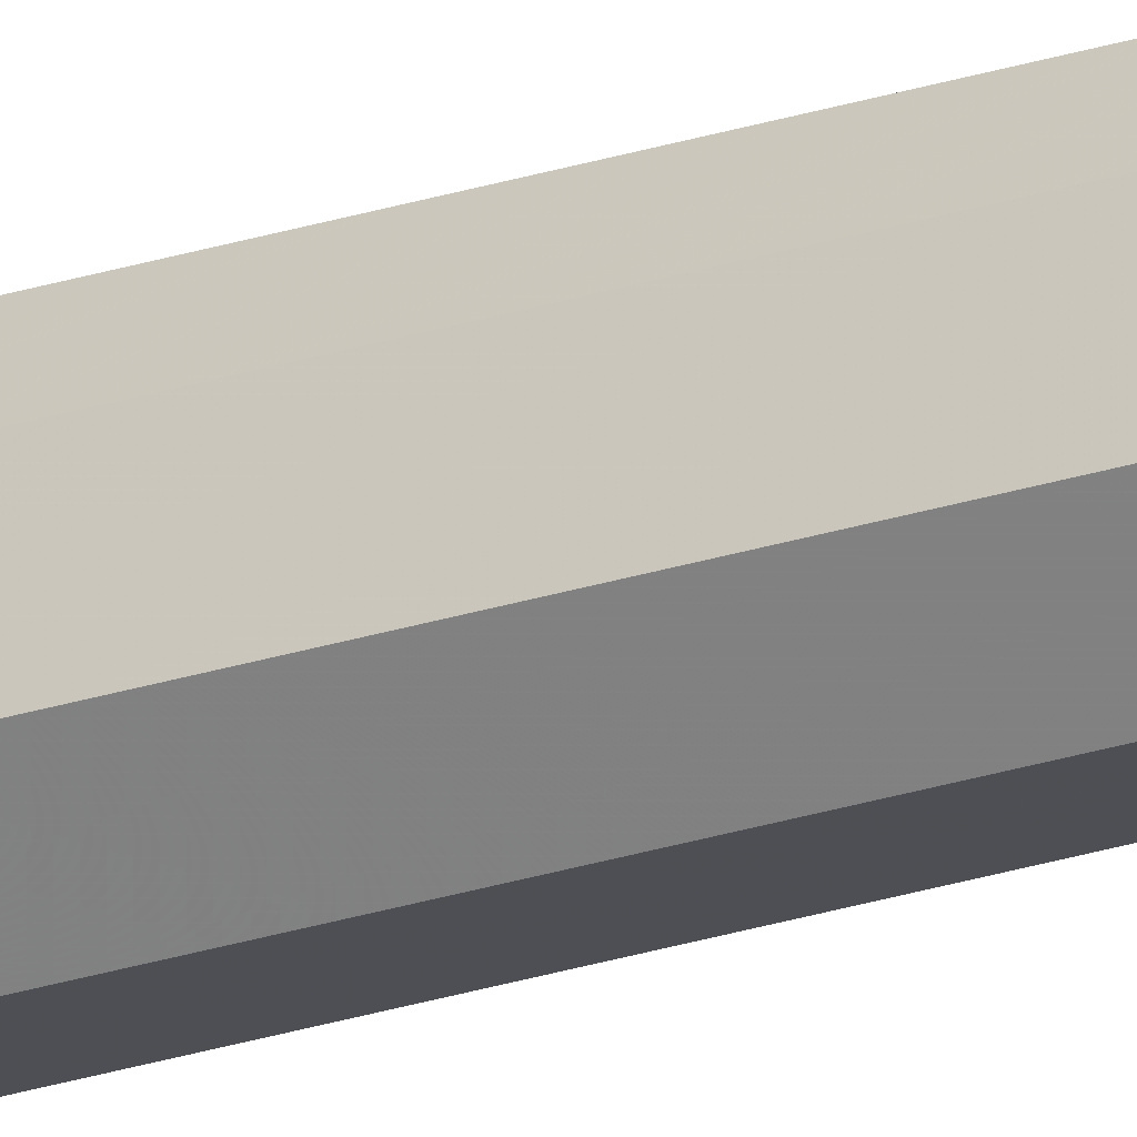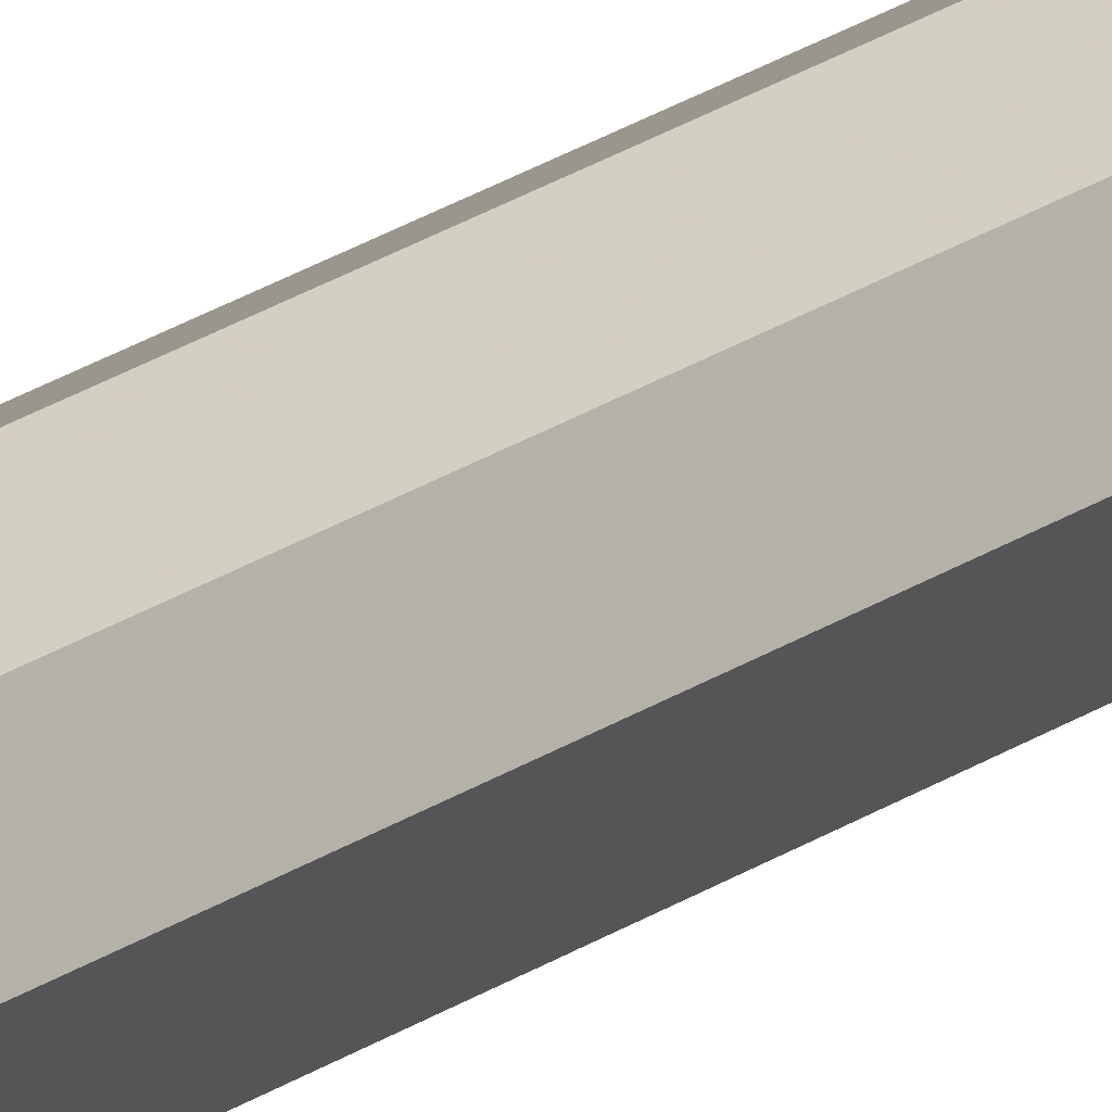
<metadata>
{"format":"obj","ext":"obj","renderer":"f3d","projection":"perspective","resolution":1024,"background":"white","views":[{"elev":-40.2,"azim":109.2,"up":"+Z"},{"elev":12.3,"azim":-154.8,"up":"+Z"}]}
</metadata>
<code>
v 0.2 0 0
v 0.1983 0 0.0261
v 0.09914 0 0.01305
v 0.1 0 0
v 0.1983 0 0.0261
v 0.1932 0 0.05176
v 0.09659 0 0.02588
v 0.09914 0 0.01305
v 0.1932 0 0.05176
v 0.1848 0 0.07654
v 0.09239 0 0.03827
v 0.09659 0 0.02588
v 0.1848 0 0.07654
v 0.1732 0 0.1
v 0.0866 0 0.05
v 0.09239 0 0.03827
v 0.1732 0 0.1
v 0.1587 0 0.1218
v 0.07934 0 0.06088
v 0.0866 0 0.05
v 0.1587 0 0.1218
v 0.1414 0 0.1414
v 0.07071 0 0.07071
v 0.07934 0 0.06088
v 0.1414 0 0.1414
v 0.1218 0 0.1587
v 0.06088 0 0.07934
v 0.07071 0 0.07071
v 0.1218 0 0.1587
v 0.1 0 0.1732
v 0.05 0 0.0866
v 0.06088 0 0.07934
v 0.1 0 0.1732
v 0.07654 0 0.1848
v 0.03827 0 0.09239
v 0.05 0 0.0866
v 0.07654 0 0.1848
v 0.05176 0 0.1932
v 0.02588 0 0.09659
v 0.03827 0 0.09239
v 0.05176 0 0.1932
v 0.0261 0 0.1983
v 0.01305 0 0.09914
v 0.02588 0 0.09659
v 0.0261 0 0.1983
v 0 0 0.2
v 0 0 0.1
v 0.01305 0 0.09914
v 0 0 0.2
v -0.0261 0 0.1983
v -0.01305 0 0.09914
v 0 0 0.1
v -0.0261 0 0.1983
v -0.05176 0 0.1932
v -0.02588 0 0.09659
v -0.01305 0 0.09914
v -0.05176 0 0.1932
v -0.07654 0 0.1848
v -0.03827 0 0.09239
v -0.02588 0 0.09659
v -0.07654 0 0.1848
v -0.1 0 0.1732
v -0.05 0 0.0866
v -0.03827 0 0.09239
v -0.1 0 0.1732
v -0.1218 0 0.1587
v -0.06088 0 0.07934
v -0.05 0 0.0866
v -0.1218 0 0.1587
v -0.1414 0 0.1414
v -0.07071 0 0.07071
v -0.06088 0 0.07934
v -0.1414 0 0.1414
v -0.1587 0 0.1218
v -0.07934 0 0.06088
v -0.07071 0 0.07071
v -0.1587 0 0.1218
v -0.1732 0 0.1
v -0.0866 0 0.05
v -0.07934 0 0.06088
v -0.1732 0 0.1
v -0.1848 0 0.07654
v -0.09239 0 0.03827
v -0.0866 0 0.05
v -0.1848 0 0.07654
v -0.1932 0 0.05176
v -0.09659 0 0.02588
v -0.09239 0 0.03827
v -0.1932 0 0.05176
v -0.1983 0 0.0261
v -0.09914 0 0.01305
v -0.09659 0 0.02588
v -0.1983 0 0.0261
v -0.2 0 0
v -0.1 0 0
v -0.09914 0 0.01305
v -0.2 0 0
v -0.1983 0 -0.0261
v -0.09914 0 -0.01305
v -0.1 0 0
v -0.1983 0 -0.0261
v -0.1932 0 -0.05176
v -0.09659 0 -0.02588
v -0.09914 0 -0.01305
v -0.1932 0 -0.05176
v -0.1848 0 -0.07654
v -0.09239 0 -0.03827
v -0.09659 0 -0.02588
v -0.1848 0 -0.07654
v -0.1732 0 -0.1
v -0.0866 0 -0.05
v -0.09239 0 -0.03827
v -0.1732 0 -0.1
v -0.1587 0 -0.1218
v -0.07934 0 -0.06088
v -0.0866 0 -0.05
v -0.1587 0 -0.1218
v -0.1414 0 -0.1414
v -0.07071 0 -0.07071
v -0.07934 0 -0.06088
v -0.1414 0 -0.1414
v -0.1218 0 -0.1587
v -0.06088 0 -0.07934
v -0.07071 0 -0.07071
v -0.1218 0 -0.1587
v -0.1 0 -0.1732
v -0.05 0 -0.0866
v -0.06088 0 -0.07934
v -0.1 0 -0.1732
v -0.07654 0 -0.1848
v -0.03827 0 -0.09239
v -0.05 0 -0.0866
v -0.07654 0 -0.1848
v -0.05176 0 -0.1932
v -0.02588 0 -0.09659
v -0.03827 0 -0.09239
v -0.05176 0 -0.1932
v -0.0261 0 -0.1983
v -0.01305 0 -0.09914
v -0.02588 0 -0.09659
v -0.0261 0 -0.1983
v 0 0 -0.2
v 0 0 -0.1
v -0.01305 0 -0.09914
v 0 0 -0.2
v 0.0261 0 -0.1983
v 0.01305 0 -0.09914
v 0 0 -0.1
v 0.0261 0 -0.1983
v 0.05176 0 -0.1932
v 0.02588 0 -0.09659
v 0.01305 0 -0.09914
v 0.05176 0 -0.1932
v 0.07654 0 -0.1848
v 0.03827 0 -0.09239
v 0.02588 0 -0.09659
v 0.07654 0 -0.1848
v 0.1 0 -0.1732
v 0.05 0 -0.0866
v 0.03827 0 -0.09239
v 0.1 0 -0.1732
v 0.1218 0 -0.1587
v 0.06088 0 -0.07934
v 0.05 0 -0.0866
v 0.1218 0 -0.1587
v 0.1414 0 -0.1414
v 0.07071 0 -0.07071
v 0.06088 0 -0.07934
v 0.1414 0 -0.1414
v 0.1587 0 -0.1218
v 0.07934 0 -0.06088
v 0.07071 0 -0.07071
v 0.1587 0 -0.1218
v 0.1732 0 -0.1
v 0.0866 0 -0.05
v 0.07934 0 -0.06088
v 0.1732 0 -0.1
v 0.1848 0 -0.07654
v 0.09239 0 -0.03827
v 0.0866 0 -0.05
v 0.1848 0 -0.07654
v 0.1932 0 -0.05176
v 0.09659 0 -0.02588
v 0.09239 0 -0.03827
v 0.1932 0 -0.05176
v 0.1983 0 -0.0261
v 0.09914 0 -0.01305
v 0.09659 0 -0.02588
v 0.1983 0 -0.0261
v 0.2 0 0
v 0.1 0 0
v 0.09914 0 -0.01305
v 0.07071 0 0.07071
v 0.1 0 0
v 0.1 0.05 0
v 0.07071 0.05 0.07071
v 0 0 0.1
v 0.07071 0 0.07071
v 0.07071 0.05 0.07071
v 0 0.05 0.1
v -0.07071 0 0.07071
v 0 0 0.1
v 0 0.05 0.1
v -0.07071 0.05 0.07071
v -0.1 0 0
v -0.07071 0 0.07071
v -0.07071 0.05 0.07071
v -0.1 0.05 0
v -0.07071 0 -0.07071
v -0.1 0 0
v -0.1 0.05 0
v -0.07071 0.05 -0.07071
v 0 0 -0.1
v -0.07071 0 -0.07071
v -0.07071 0.05 -0.07071
v 0 0.05 -0.1
v 0.07071 0 -0.07071
v 0 0 -0.1
v 0 0.05 -0.1
v 0.07071 0.05 -0.07071
v 0.1 0 0
v 0.07071 0 -0.07071
v 0.07071 0.05 -0.07071
v 0.1 0.05 0
v 0.1414 0 0.1414
v 0.2 0 0
v 0.2 0.05 0
v 0.1414 0.05 0.1414
v 0 0 0.2
v 0.1414 0 0.1414
v 0.1414 0.05 0.1414
v 0 0.05 0.2
v -0.1414 0 0.1414
v 0 0 0.2
v 0 0.05 0.2
v -0.1414 0.05 0.1414
v -0.2 0 0
v -0.1414 0 0.1414
v -0.1414 0.05 0.1414
v -0.2 0.05 0
v -0.1414 0 -0.1414
v -0.2 0 0
v -0.2 0.05 0
v -0.1414 0.05 -0.1414
v 0 0 -0.2
v -0.1414 0 -0.1414
v -0.1414 0.05 -0.1414
v 0 0.05 -0.2
v 0.1414 0 -0.1414
v 0 0 -0.2
v 0 0.05 -0.2
v 0.1414 0.05 -0.1414
v 0.2 0 0
v 0.1414 0 -0.1414
v 0.1414 0.05 -0.1414
v 0.2 0.05 0
v 0.1414 0.05 0.1414
v 0.2 0.05 0
v 0.2 23.95 0
v 0.1414 23.95 0.1414
v 0 0.05 0.2
v 0.1414 0.05 0.1414
v 0.1414 23.95 0.1414
v 0 23.95 0.2
v -0.1414 0.05 0.1414
v 0 0.05 0.2
v 0 23.95 0.2
v -0.1414 23.95 0.1414
v -0.2 0.05 0
v -0.1414 0.05 0.1414
v -0.1414 23.95 0.1414
v -0.2 23.95 0
v -0.1414 0.05 -0.1414
v -0.2 0.05 0
v -0.2 23.95 0
v -0.1414 23.95 -0.1414
v 0 0.05 -0.2
v -0.1414 0.05 -0.1414
v -0.1414 23.95 -0.1414
v 0 23.95 -0.2
v 0.1414 0.05 -0.1414
v 0 0.05 -0.2
v 0 23.95 -0.2
v 0.1414 23.95 -0.1414
v 0.2 0.05 0
v 0.1414 0.05 -0.1414
v 0.1414 23.95 -0.1414
v 0.2 23.95 0
v 0.07071 0.05 0.07071
v 0.1 0.05 0
v 0.1 23.95 0
v 0.07071 23.95 0.07071
v 0 0.05 0.1
v 0.07071 0.05 0.07071
v 0.07071 23.95 0.07071
v 0 23.95 0.1
v -0.07071 0.05 0.07071
v 0 0.05 0.1
v 0 23.95 0.1
v -0.07071 23.95 0.07071
v -0.1 0.05 0
v -0.07071 0.05 0.07071
v -0.07071 23.95 0.07071
v -0.1 23.95 0
v -0.07071 0.05 -0.07071
v -0.1 0.05 0
v -0.1 23.95 0
v -0.07071 23.95 -0.07071
v 0 0.05 -0.1
v -0.07071 0.05 -0.07071
v -0.07071 23.95 -0.07071
v 0 23.95 -0.1
v 0.07071 0.05 -0.07071
v 0 0.05 -0.1
v 0 23.95 -0.1
v 0.07071 23.95 -0.07071
v 0.1 0.05 0
v 0.07071 0.05 -0.07071
v 0.07071 23.95 -0.07071
v 0.1 23.95 0
v -0.2 24 0
v -0.1983 24 0.0261
v -0.09914 24 0.01305
v -0.1 24 0
v -0.1983 24 0.0261
v -0.1932 24 0.05176
v -0.09659 24 0.02588
v -0.09914 24 0.01305
v -0.1932 24 0.05176
v -0.1848 24 0.07654
v -0.09239 24 0.03827
v -0.09659 24 0.02588
v -0.1848 24 0.07654
v -0.1732 24 0.1
v -0.0866 24 0.05
v -0.09239 24 0.03827
v -0.1732 24 0.1
v -0.1587 24 0.1218
v -0.07934 24 0.06088
v -0.0866 24 0.05
v -0.1587 24 0.1218
v -0.1414 24 0.1414
v -0.07071 24 0.07071
v -0.07934 24 0.06088
v -0.1414 24 0.1414
v -0.1218 24 0.1587
v -0.06088 24 0.07934
v -0.07071 24 0.07071
v -0.1218 24 0.1587
v -0.1 24 0.1732
v -0.05 24 0.0866
v -0.06088 24 0.07934
v -0.1 24 0.1732
v -0.07654 24 0.1848
v -0.03827 24 0.09239
v -0.05 24 0.0866
v -0.07654 24 0.1848
v -0.05176 24 0.1932
v -0.02588 24 0.09659
v -0.03827 24 0.09239
v -0.05176 24 0.1932
v -0.0261 24 0.1983
v -0.01305 24 0.09914
v -0.02588 24 0.09659
v -0.0261 24 0.1983
v 0 24 0.2
v 0 24 0.1
v -0.01305 24 0.09914
v 0 24 0.2
v 0.0261 24 0.1983
v 0.01305 24 0.09914
v 0 24 0.1
v 0.0261 24 0.1983
v 0.05176 24 0.1932
v 0.02588 24 0.09659
v 0.01305 24 0.09914
v 0.05176 24 0.1932
v 0.07654 24 0.1848
v 0.03827 24 0.09239
v 0.02588 24 0.09659
v 0.07654 24 0.1848
v 0.1 24 0.1732
v 0.05 24 0.0866
v 0.03827 24 0.09239
v 0.1 24 0.1732
v 0.1218 24 0.1587
v 0.06088 24 0.07934
v 0.05 24 0.0866
v 0.1218 24 0.1587
v 0.1414 24 0.1414
v 0.07071 24 0.07071
v 0.06088 24 0.07934
v 0.1414 24 0.1414
v 0.1587 24 0.1218
v 0.07934 24 0.06088
v 0.07071 24 0.07071
v 0.1587 24 0.1218
v 0.1732 24 0.1
v 0.0866 24 0.05
v 0.07934 24 0.06088
v 0.1732 24 0.1
v 0.1848 24 0.07654
v 0.09239 24 0.03827
v 0.0866 24 0.05
v 0.1848 24 0.07654
v 0.1932 24 0.05176
v 0.09659 24 0.02588
v 0.09239 24 0.03827
v 0.1932 24 0.05176
v 0.1983 24 0.0261
v 0.09914 24 0.01305
v 0.09659 24 0.02588
v 0.1983 24 0.0261
v 0.2 24 0
v 0.1 24 0
v 0.09914 24 0.01305
v 0.2 24 0
v 0.1983 24 -0.0261
v 0.09914 24 -0.01305
v 0.1 24 0
v 0.1983 24 -0.0261
v 0.1932 24 -0.05176
v 0.09659 24 -0.02588
v 0.09914 24 -0.01305
v 0.1932 24 -0.05176
v 0.1848 24 -0.07654
v 0.09239 24 -0.03827
v 0.09659 24 -0.02588
v 0.1848 24 -0.07654
v 0.1732 24 -0.1
v 0.0866 24 -0.05
v 0.09239 24 -0.03827
v 0.1732 24 -0.1
v 0.1587 24 -0.1218
v 0.07934 24 -0.06088
v 0.0866 24 -0.05
v 0.1587 24 -0.1218
v 0.1414 24 -0.1414
v 0.07071 24 -0.07071
v 0.07934 24 -0.06088
v 0.1414 24 -0.1414
v 0.1218 24 -0.1587
v 0.06088 24 -0.07934
v 0.07071 24 -0.07071
v 0.1218 24 -0.1587
v 0.1 24 -0.1732
v 0.05 24 -0.0866
v 0.06088 24 -0.07934
v 0.1 24 -0.1732
v 0.07654 24 -0.1848
v 0.03827 24 -0.09239
v 0.05 24 -0.0866
v 0.07654 24 -0.1848
v 0.05176 24 -0.1932
v 0.02588 24 -0.09659
v 0.03827 24 -0.09239
v 0.05176 24 -0.1932
v 0.0261 24 -0.1983
v 0.01305 24 -0.09914
v 0.02588 24 -0.09659
v 0.0261 24 -0.1983
v 0 24 -0.2
v 0 24 -0.1
v 0.01305 24 -0.09914
v 0 24 -0.2
v -0.0261 24 -0.1983
v -0.01305 24 -0.09914
v 0 24 -0.1
v -0.0261 24 -0.1983
v -0.05176 24 -0.1932
v -0.02588 24 -0.09659
v -0.01305 24 -0.09914
v -0.05176 24 -0.1932
v -0.07654 24 -0.1848
v -0.03827 24 -0.09239
v -0.02588 24 -0.09659
v -0.07654 24 -0.1848
v -0.1 24 -0.1732
v -0.05 24 -0.0866
v -0.03827 24 -0.09239
v -0.1 24 -0.1732
v -0.1218 24 -0.1587
v -0.06088 24 -0.07934
v -0.05 24 -0.0866
v -0.1218 24 -0.1587
v -0.1414 24 -0.1414
v -0.07071 24 -0.07071
v -0.06088 24 -0.07934
v -0.1414 24 -0.1414
v -0.1587 24 -0.1218
v -0.07934 24 -0.06088
v -0.07071 24 -0.07071
v -0.1587 24 -0.1218
v -0.1732 24 -0.1
v -0.0866 24 -0.05
v -0.07934 24 -0.06088
v -0.1732 24 -0.1
v -0.1848 24 -0.07654
v -0.09239 24 -0.03827
v -0.0866 24 -0.05
v -0.1848 24 -0.07654
v -0.1932 24 -0.05176
v -0.09659 24 -0.02588
v -0.09239 24 -0.03827
v -0.1932 24 -0.05176
v -0.1983 24 -0.0261
v -0.09914 24 -0.01305
v -0.09659 24 -0.02588
v -0.1983 24 -0.0261
v -0.2 24 0
v -0.1 24 0
v -0.09914 24 -0.01305
v -0.07071 24 0.07071
v -0.1 24 0
v -0.1 23.95 0
v -0.07071 23.95 0.07071
v 0 24 0.1
v -0.07071 24 0.07071
v -0.07071 23.95 0.07071
v 0 23.95 0.1
v 0.07071 24 0.07071
v 0 24 0.1
v 0 23.95 0.1
v 0.07071 23.95 0.07071
v 0.1 24 0
v 0.07071 24 0.07071
v 0.07071 23.95 0.07071
v 0.1 23.95 0
v 0.07071 24 -0.07071
v 0.1 24 0
v 0.1 23.95 0
v 0.07071 23.95 -0.07071
v 0 24 -0.1
v 0.07071 24 -0.07071
v 0.07071 23.95 -0.07071
v 0 23.95 -0.1
v -0.07071 24 -0.07071
v 0 24 -0.1
v 0 23.95 -0.1
v -0.07071 23.95 -0.07071
v -0.1 24 0
v -0.07071 24 -0.07071
v -0.07071 23.95 -0.07071
v -0.1 23.95 0
v -0.1414 24 0.1414
v -0.2 24 0
v -0.2 23.95 0
v -0.1414 23.95 0.1414
v 0 24 0.2
v -0.1414 24 0.1414
v -0.1414 23.95 0.1414
v 0 23.95 0.2
v 0.1414 24 0.1414
v 0 24 0.2
v 0 23.95 0.2
v 0.1414 23.95 0.1414
v 0.2 24 0
v 0.1414 24 0.1414
v 0.1414 23.95 0.1414
v 0.2 23.95 0
v 0.1414 24 -0.1414
v 0.2 24 0
v 0.2 23.95 0
v 0.1414 23.95 -0.1414
v 0 24 -0.2
v 0.1414 24 -0.1414
v 0.1414 23.95 -0.1414
v 0 23.95 -0.2
v -0.1414 24 -0.1414
v 0 24 -0.2
v 0 23.95 -0.2
v -0.1414 23.95 -0.1414
v -0.2 24 0
v -0.1414 24 -0.1414
v -0.1414 23.95 -0.1414
v -0.2 23.95 0
g mesh5752855
f 1 2 3
f 3 4 1
f 5 6 7
f 7 8 5
f 9 10 11
f 11 12 9
f 13 14 15
f 15 16 13
f 17 18 19
f 19 20 17
f 21 22 23
f 23 24 21
f 25 26 27
f 27 28 25
f 29 30 31
f 31 32 29
f 33 34 35
f 35 36 33
f 37 38 39
f 39 40 37
f 41 42 43
f 43 44 41
f 45 46 47
f 47 48 45
g mesh5752856
f 49 50 51
f 51 52 49
f 53 54 55
f 55 56 53
f 57 58 59
f 59 60 57
f 61 62 63
f 63 64 61
f 65 66 67
f 67 68 65
f 69 70 71
f 71 72 69
f 73 74 75
f 75 76 73
f 77 78 79
f 79 80 77
f 81 82 83
f 83 84 81
f 85 86 87
f 87 88 85
f 89 90 91
f 91 92 89
f 93 94 95
f 95 96 93
g mesh5752857
f 97 98 99
f 99 100 97
f 101 102 103
f 103 104 101
f 105 106 107
f 107 108 105
f 109 110 111
f 111 112 109
f 113 114 115
f 115 116 113
f 117 118 119
f 119 120 117
f 121 122 123
f 123 124 121
f 125 126 127
f 127 128 125
f 129 130 131
f 131 132 129
f 133 134 135
f 135 136 133
f 137 138 139
f 139 140 137
f 141 142 143
f 143 144 141
g mesh5752858
f 145 146 147
f 147 148 145
f 149 150 151
f 151 152 149
f 153 154 155
f 155 156 153
f 157 158 159
f 159 160 157
f 161 162 163
f 163 164 161
f 165 166 167
f 167 168 165
f 169 170 171
f 171 172 169
f 173 174 175
f 175 176 173
f 177 178 179
f 179 180 177
f 181 182 183
f 183 184 181
f 185 186 187
f 187 188 185
f 189 190 191
f 191 192 189
g mesh5752861
f 193 195 194
f 195 193 196
f 197 199 198
f 199 197 200
f 201 203 202
f 203 201 204
f 205 207 206
f 207 205 208
f 209 211 210
f 211 209 212
f 213 215 214
f 215 213 216
f 217 219 218
f 219 217 220
f 221 223 222
f 223 221 224
g mesh5752864
f 225 226 227
f 227 228 225
f 229 230 231
f 231 232 229
f 233 234 235
f 235 236 233
f 237 238 239
f 239 240 237
f 241 242 243
f 243 244 241
f 245 246 247
f 247 248 245
f 249 250 251
f 251 252 249
f 253 254 255
f 255 256 253
g mesh5752868
f 257 258 259
f 259 260 257
f 261 262 263
f 263 264 261
f 265 266 267
f 267 268 265
f 269 270 271
f 271 272 269
f 273 274 275
f 275 276 273
f 277 278 279
f 279 280 277
f 281 282 283
f 283 284 281
f 285 286 287
f 287 288 285
g mesh5752870
f 289 291 290
f 291 289 292
f 293 295 294
f 295 293 296
f 297 299 298
f 299 297 300
f 301 303 302
f 303 301 304
f 305 307 306
f 307 305 308
f 309 311 310
f 311 309 312
f 313 315 314
f 315 313 316
f 317 319 318
f 319 317 320
g mesh5752874
f 321 322 323
f 323 324 321
f 325 326 327
f 327 328 325
f 329 330 331
f 331 332 329
f 333 334 335
f 335 336 333
f 337 338 339
f 339 340 337
f 341 342 343
f 343 344 341
f 345 346 347
f 347 348 345
f 349 350 351
f 351 352 349
f 353 354 355
f 355 356 353
f 357 358 359
f 359 360 357
f 361 362 363
f 363 364 361
f 365 366 367
f 367 368 365
g mesh5752875
f 369 370 371
f 371 372 369
f 373 374 375
f 375 376 373
f 377 378 379
f 379 380 377
f 381 382 383
f 383 384 381
f 385 386 387
f 387 388 385
f 389 390 391
f 391 392 389
f 393 394 395
f 395 396 393
f 397 398 399
f 399 400 397
f 401 402 403
f 403 404 401
f 405 406 407
f 407 408 405
f 409 410 411
f 411 412 409
f 413 414 415
f 415 416 413
g mesh5752876
f 417 418 419
f 419 420 417
f 421 422 423
f 423 424 421
f 425 426 427
f 427 428 425
f 429 430 431
f 431 432 429
f 433 434 435
f 435 436 433
f 437 438 439
f 439 440 437
f 441 442 443
f 443 444 441
f 445 446 447
f 447 448 445
f 449 450 451
f 451 452 449
f 453 454 455
f 455 456 453
f 457 458 459
f 459 460 457
f 461 462 463
f 463 464 461
g mesh5752877
f 465 466 467
f 467 468 465
f 469 470 471
f 471 472 469
f 473 474 475
f 475 476 473
f 477 478 479
f 479 480 477
f 481 482 483
f 483 484 481
f 485 486 487
f 487 488 485
f 489 490 491
f 491 492 489
f 493 494 495
f 495 496 493
f 497 498 499
f 499 500 497
f 501 502 503
f 503 504 501
f 505 506 507
f 507 508 505
f 509 510 511
f 511 512 509
g mesh5752880
f 513 515 514
f 515 513 516
f 517 519 518
f 519 517 520
f 521 523 522
f 523 521 524
f 525 527 526
f 527 525 528
f 529 531 530
f 531 529 532
f 533 535 534
f 535 533 536
f 537 539 538
f 539 537 540
f 541 543 542
f 543 541 544
g mesh5752883
f 545 546 547
f 547 548 545
f 549 550 551
f 551 552 549
f 553 554 555
f 555 556 553
f 557 558 559
f 559 560 557
f 561 562 563
f 563 564 561
f 565 566 567
f 567 568 565
f 569 570 571
f 571 572 569
f 573 574 575
f 575 576 573

</code>
